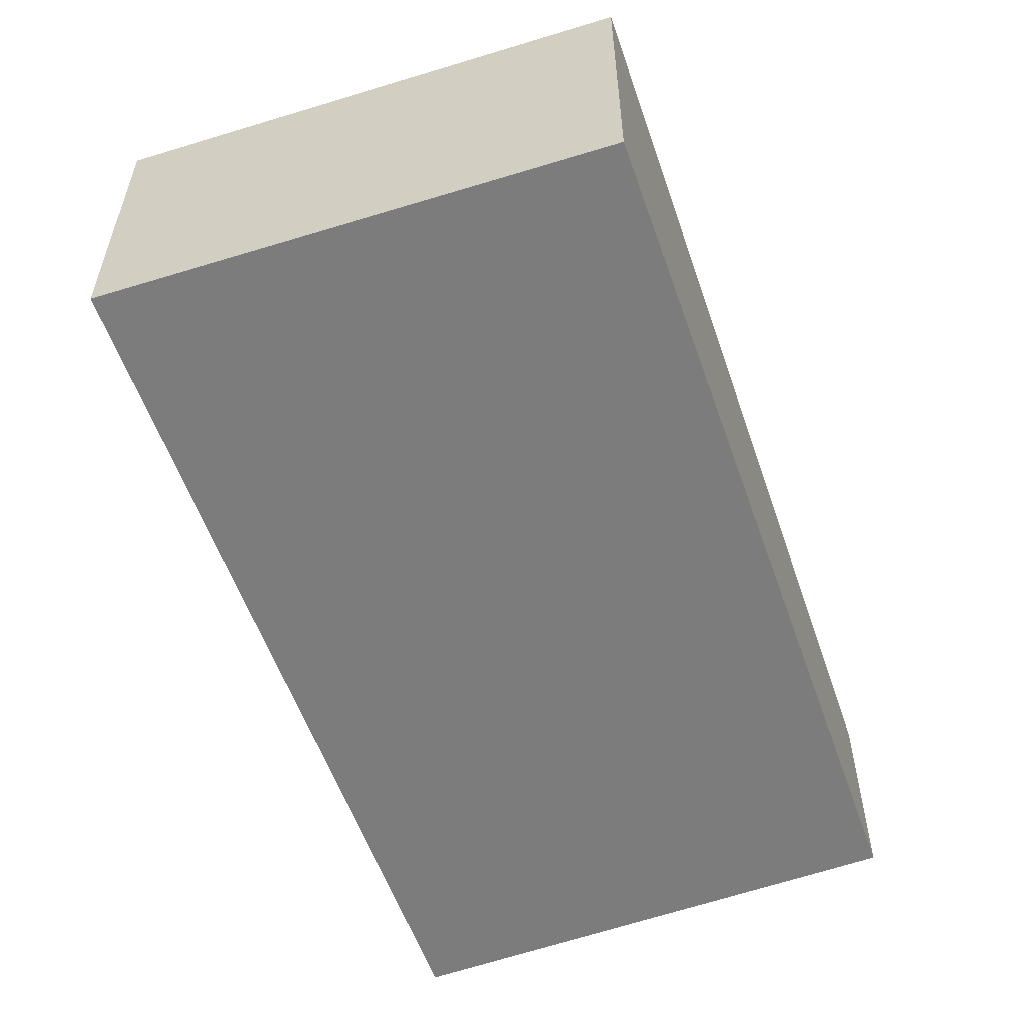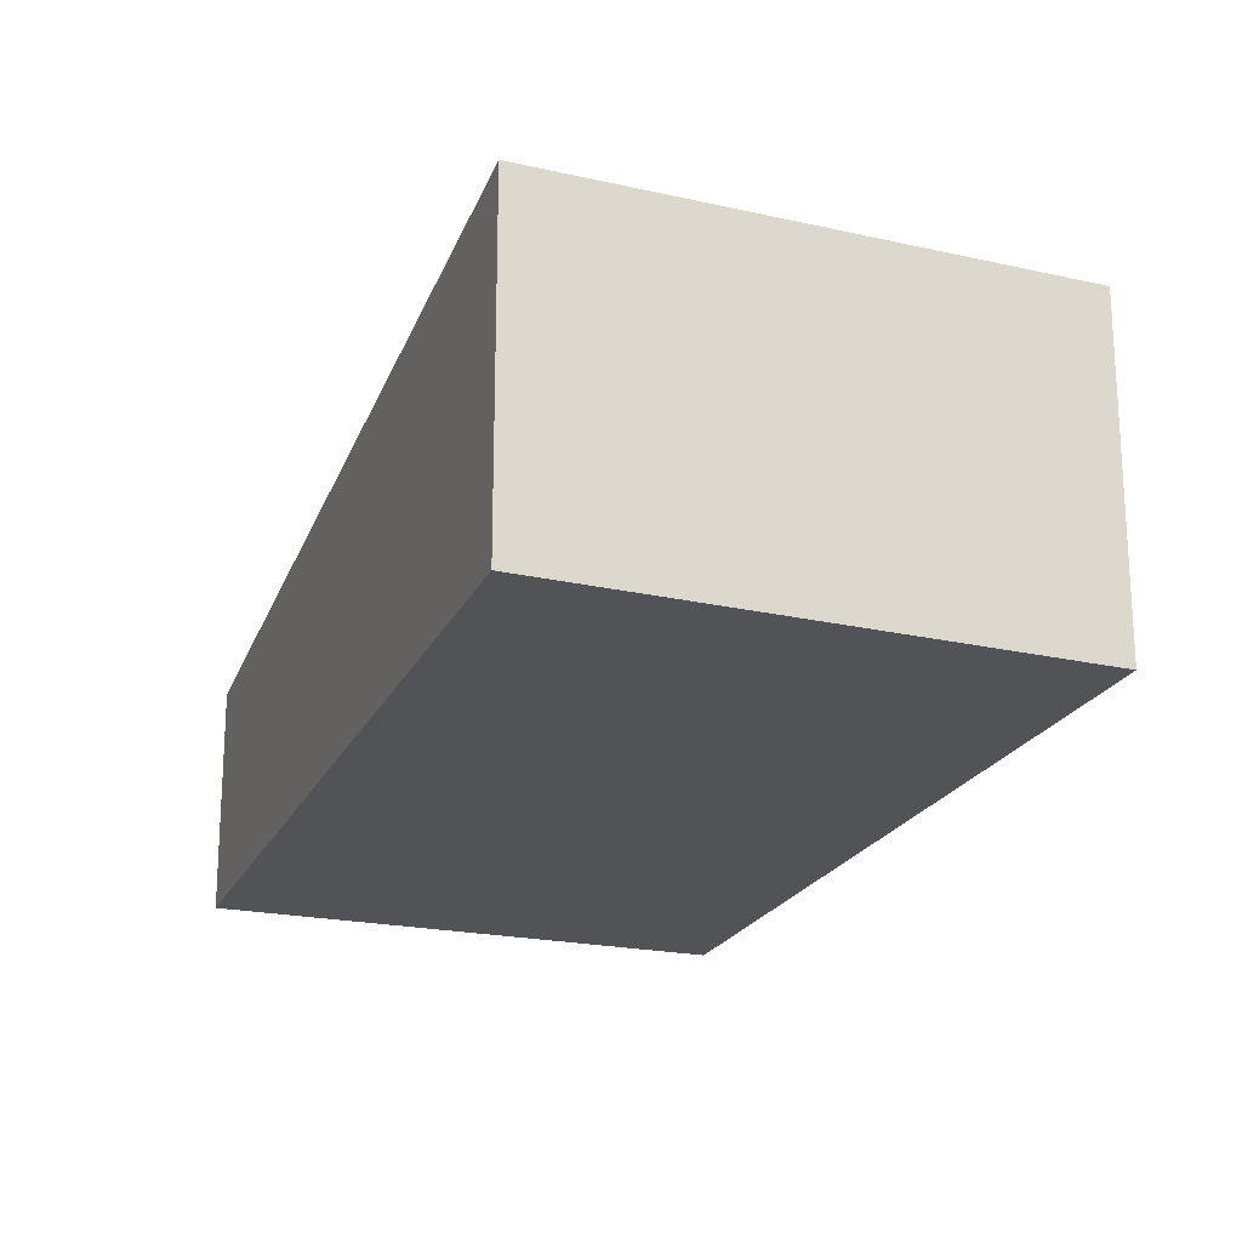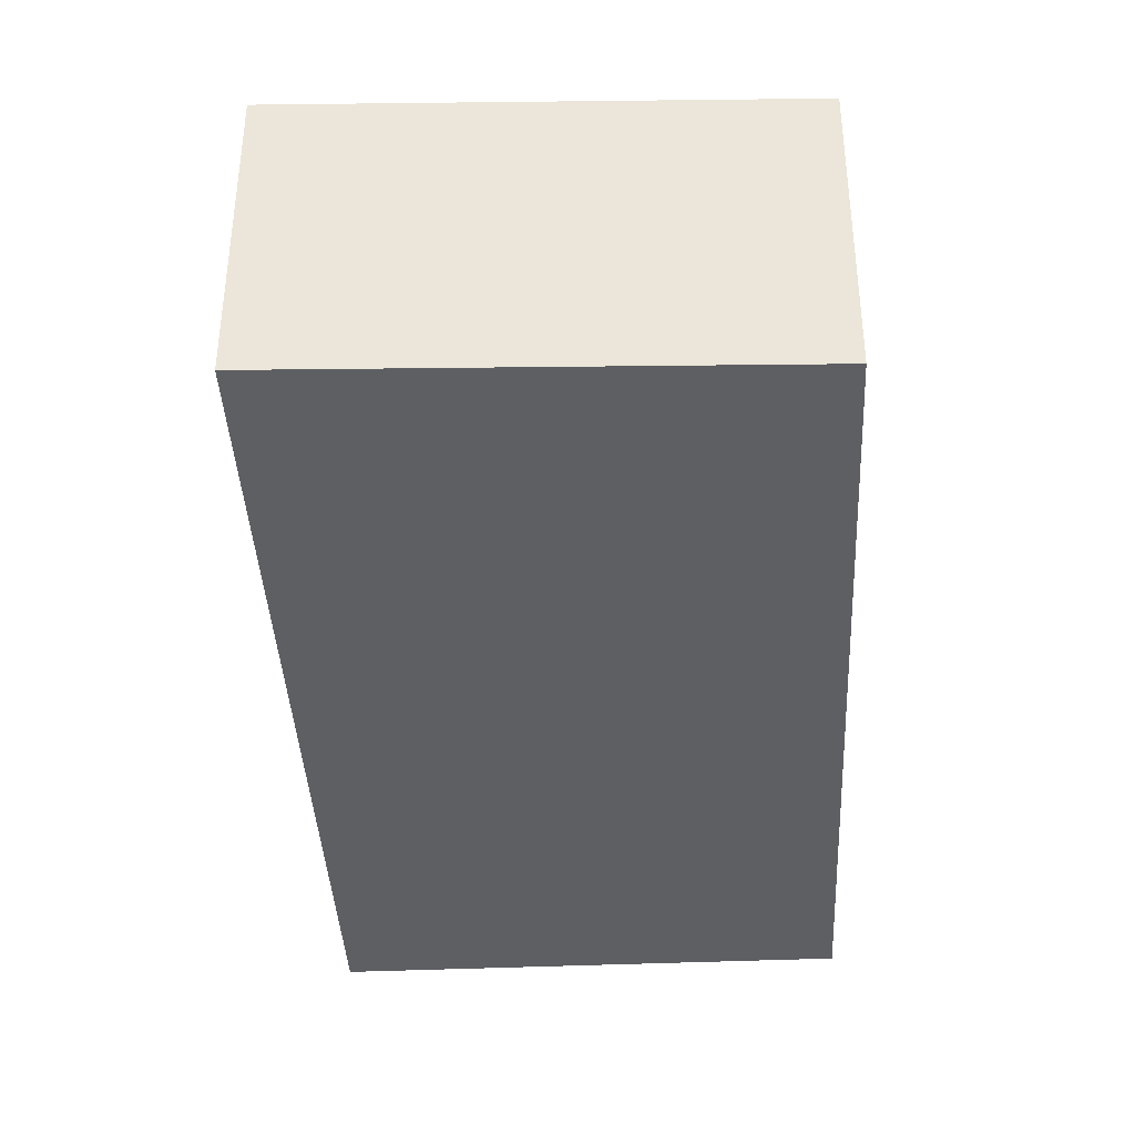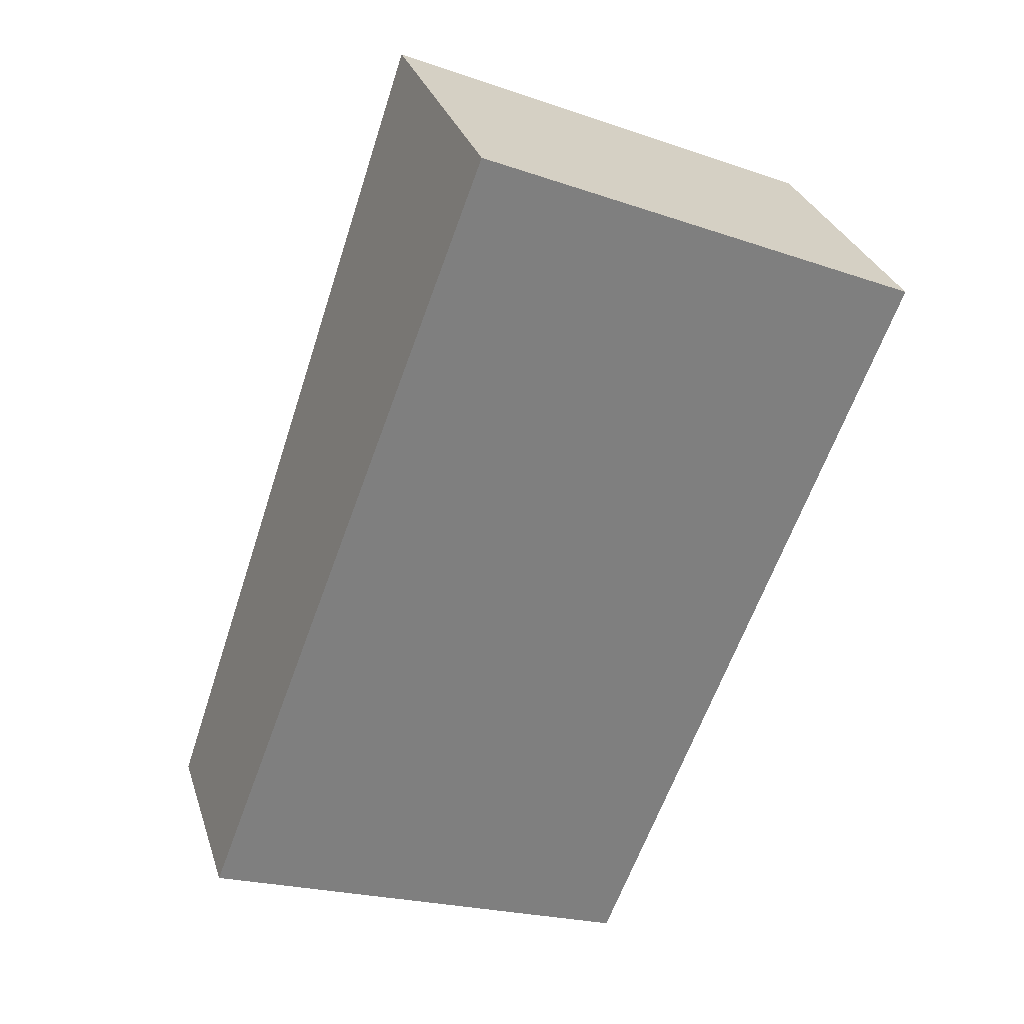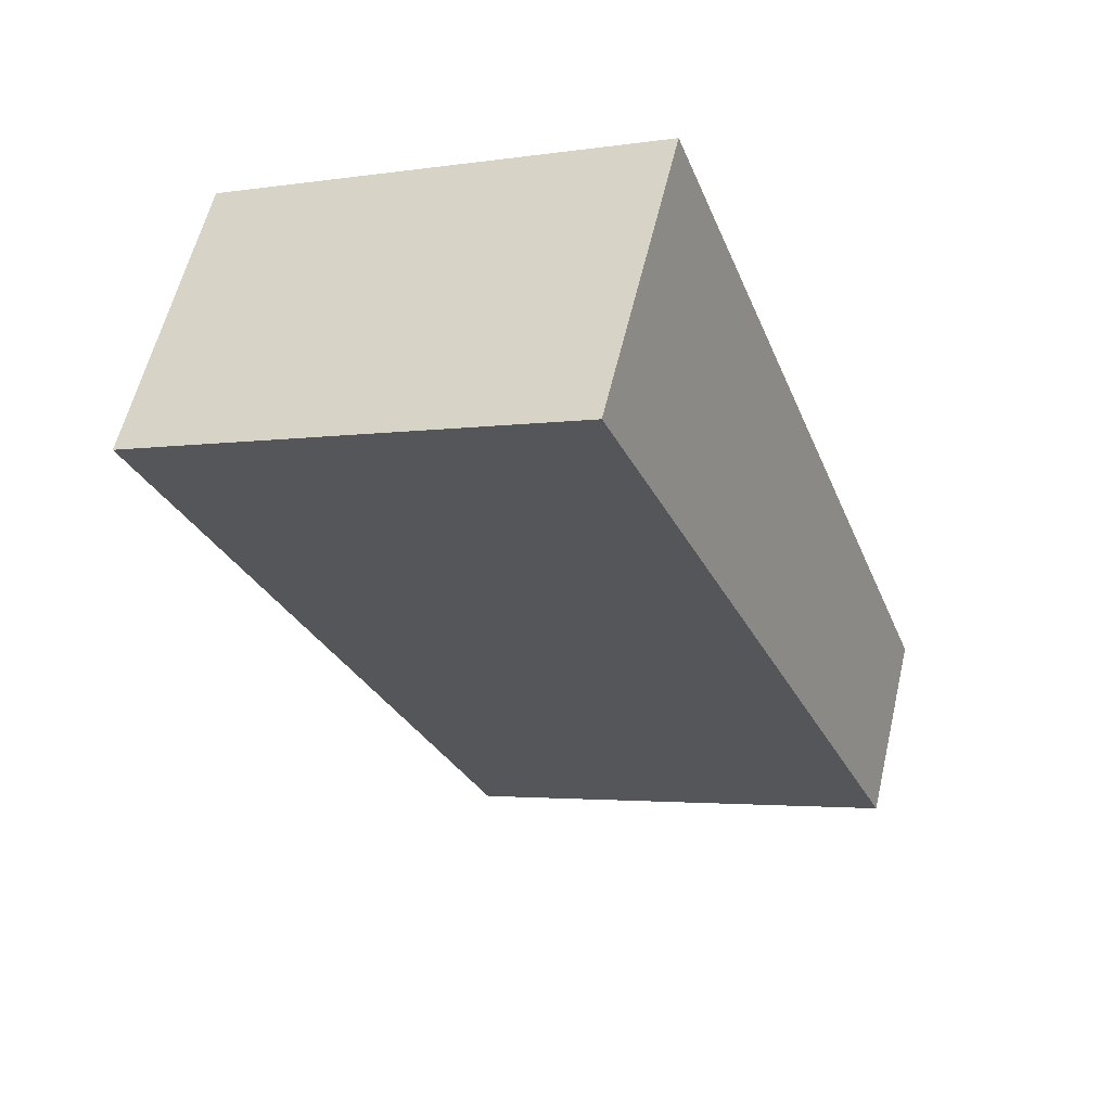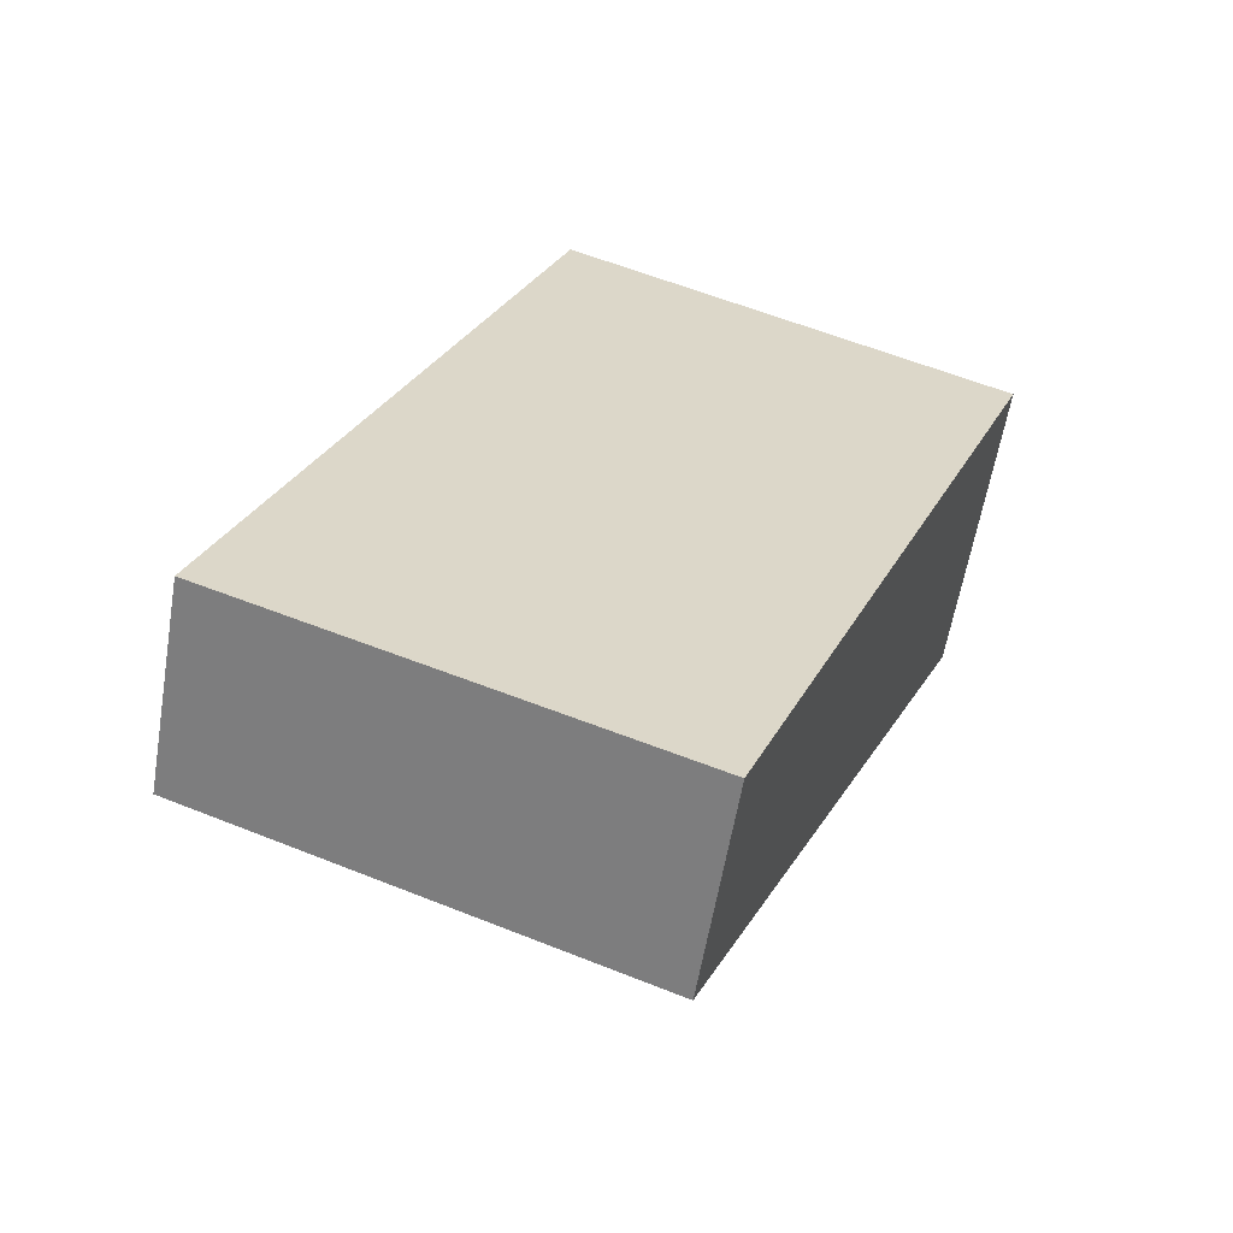
<metadata>
{"format":"obj","ext":"obj","renderer":"f3d","projection":"perspective","resolution":1024,"background":"white","views":[{"elev":-58.8,"azim":41.0,"up":"+Y"},{"elev":-21.7,"azim":1.2,"up":"+Y"},{"elev":-40.7,"azim":24.2,"up":"+Y"},{"elev":30.3,"azim":-16.4,"up":"+Z"},{"elev":58.2,"azim":-166.8,"up":"+Z"},{"elev":-59.9,"azim":-9.6,"up":"+Z"}]}
</metadata>
<code>
v  2.623 1.235 -1.018
v  1.771 1.828 4.66
v  4.427 1.828 3.511
v  0 1.222 7.483e-17
v  2.623 6.233e-17 -1.018
v  0 0 0
v  1.771 -2.853e-16 4.66
v  4.427 -2.15e-16 3.511
g defaultobject
f 1 2 3
f 2 1 4
f 5 4 1
f 4 5 6
f 4 7 2
f 7 4 6
f 7 3 2
f 3 7 8
f 8 1 3
f 1 8 5
f 5 7 6
f 7 5 8

</code>
